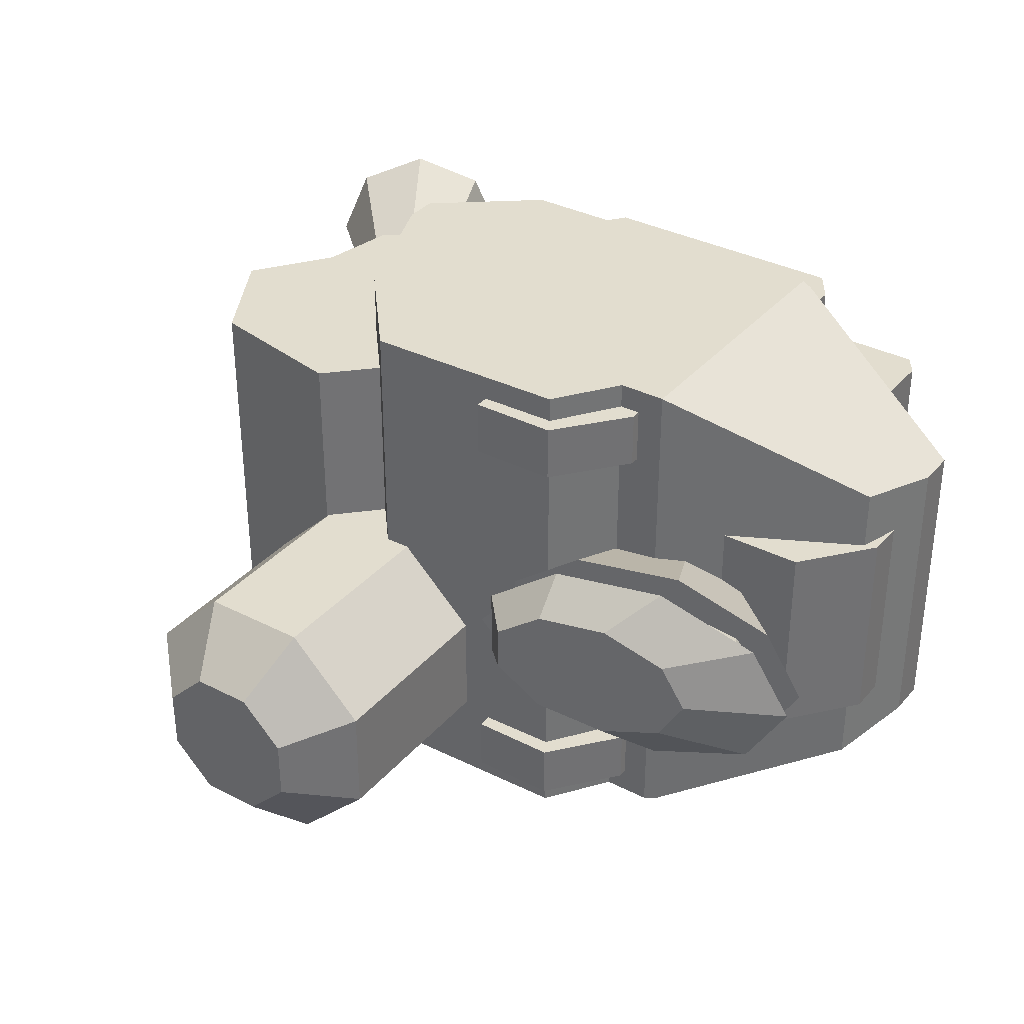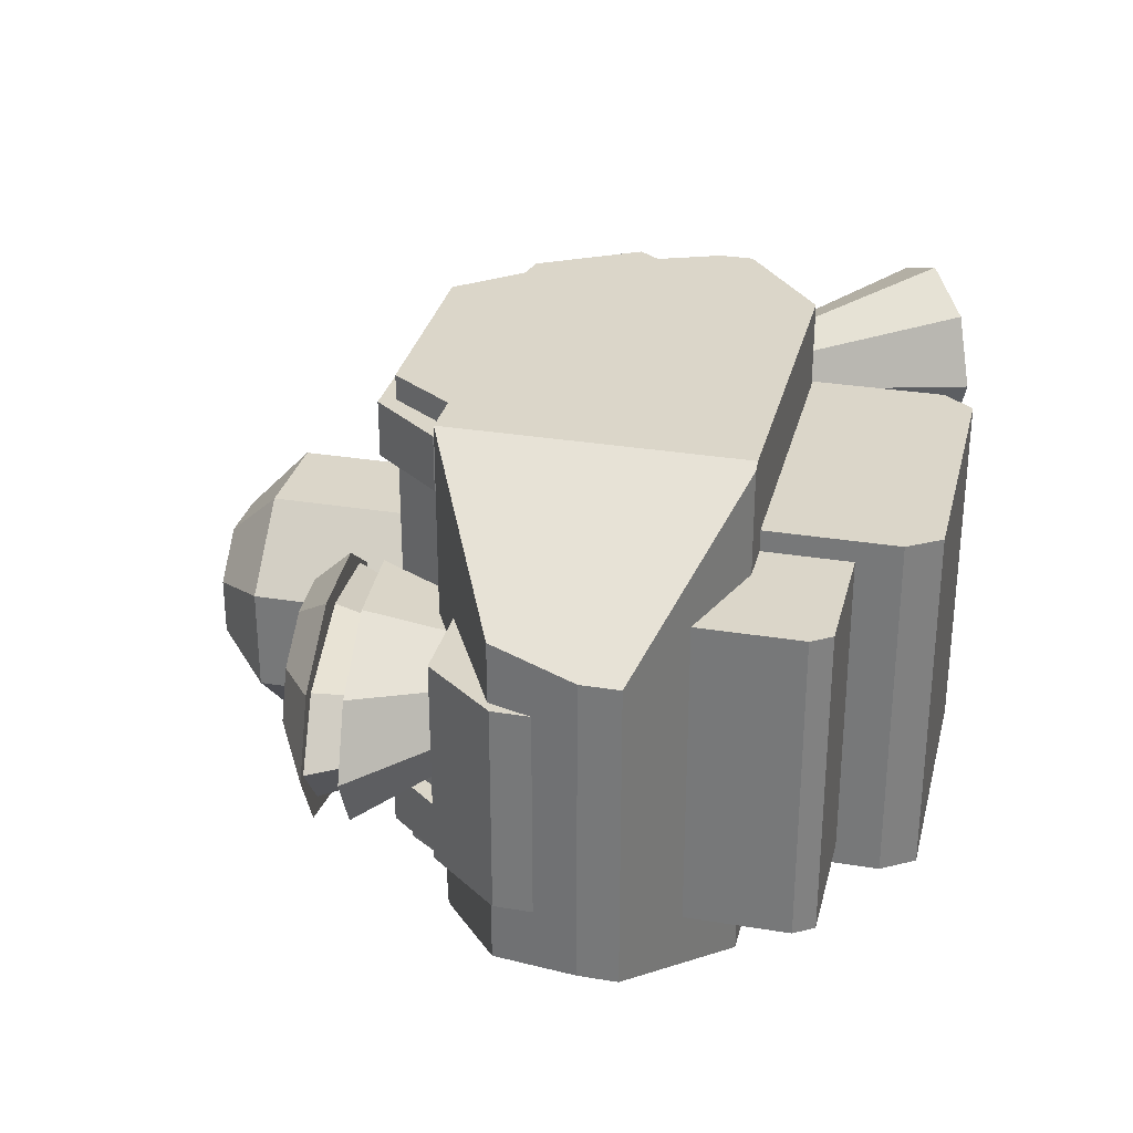
<metadata>
{"format":"obj","ext":"obj","renderer":"f3d","projection":"perspective","resolution":1024,"background":"white","views":[{"elev":34.8,"azim":34.5,"up":"+Y"},{"elev":30.1,"azim":103.5,"up":"+Y"}]}
</metadata>
<code>
g ______86
o object_1
v 1.584 1.991 2.752
v 1.584 3.048 2.752
v 1.519 1.991 2.654
v 1.519 3.048 2.654
v 1.519 1.991 2.654
v 1.519 3.048 2.654
v 0.7165 1.991 2.654
v 0.7165 3.048 2.654
v 0.7165 1.991 2.654
v 0.7165 3.048 2.654
v 0.6471 1.991 2.745
v 0.6471 3.048 2.745
v 0.6471 1.991 2.745
v 0.6471 3.048 2.745
v 0.6471 1.991 3.298
v 0.6471 3.048 3.298
v 0.6471 1.991 3.298
v 0.6471 3.048 3.298
v 1.584 1.991 3.298
v 1.584 3.048 3.298
v 1.584 1.991 3.298
v 1.584 3.048 3.298
v 1.584 1.991 2.752
v 1.584 3.048 2.752
v 1.584 1.991 2.752
v 1.519 1.991 2.654
v 0.7165 1.991 2.654
v 0.6471 1.991 2.745
v 0.6471 1.991 3.298
v 1.584 1.991 3.298
v 1.584 3.048 2.752
v 1.519 3.048 2.654
v 0.7165 3.048 2.654
v 0.6471 3.048 2.745
v 0.6471 3.048 3.298
v 1.584 3.048 3.298
f 1 3 4 2
f 5 7 8 6
f 9 11 12 10
f 13 15 16 14
f 17 19 20 18
f 21 23 24 22
f 28 27 29
f 25 29 27
f 26 25 27
f 30 29 25
f 34 35 33
f 31 33 35
f 32 33 31
f 36 31 35
o object_2
v 2.01 2.054 2.939
v 2.01 2.984 2.939
v 1.97 2.054 2.88
v 1.97 2.984 2.88
v 1.97 2.054 2.88
v 1.97 2.984 2.88
v 1.468 2.054 2.88
v 1.468 2.984 2.88
v 1.468 2.054 2.88
v 1.468 2.984 2.88
v 1.425 2.054 2.935
v 1.425 2.984 2.935
v 1.425 2.054 2.935
v 1.425 2.984 2.935
v 1.425 2.054 3.266
v 1.425 2.984 3.266
v 1.425 2.054 3.266
v 1.425 2.984 3.266
v 2.01 2.054 3.266
v 2.01 2.984 3.266
v 2.01 2.054 3.266
v 2.01 2.984 3.266
v 2.01 2.054 2.939
v 2.01 2.984 2.939
v 2.01 2.054 2.939
v 1.97 2.054 2.88
v 1.468 2.054 2.88
v 1.425 2.054 2.935
v 1.425 2.054 3.266
v 2.01 2.054 3.266
v 2.01 2.984 2.939
v 1.97 2.984 2.88
v 1.468 2.984 2.88
v 1.425 2.984 2.935
v 1.425 2.984 3.266
v 2.01 2.984 3.266
f 37 39 40 38
f 41 43 44 42
f 45 47 48 46
f 49 51 52 50
f 53 55 56 54
f 57 59 60 58
f 64 63 65
f 66 65 63
f 62 61 63
f 66 63 61
f 70 71 69
f 72 69 71
f 68 69 67
f 72 67 69
o object_3
v 1.712 1.736 3.137
v 1.713 1.736 3.993
v 2.322 2.057 3.351
v 2.247 2.017 3.717
v 2.322 2.057 3.465
v 2.247 3.011 3.717
v 1.684 3.307 4.008
v 1.684 3.307 3.137
v 2.322 2.972 3.465
v 2.322 2.972 3.351
v 1.712 3.292 3.137
v 0.7935 1.736 4.209
v 0.7935 3.307 4.209
v 1.412 1.736 4.197
v 1.412 3.307 4.197
v 1.412 1.736 4.197
v 1.412 3.307 4.197
v 1.544 1.736 4.008
v 1.544 3.307 4.008
v 1.544 1.736 4.008
v 1.544 3.307 4.008
v 1.684 1.736 4.008
v 1.684 3.307 4.008
v 1.684 1.736 4.008
v 2.247 3.011 3.717
v 1.684 3.307 4.008
v 1.713 1.736 3.993
v 2.247 2.017 3.717
v 2.247 2.017 3.717
v 2.247 3.011 3.717
v 2.322 2.972 3.465
v 2.322 2.057 3.465
v 2.322 2.057 3.465
v 2.322 2.972 3.465
v 2.322 2.972 3.351
v 2.322 2.057 3.351
v 1.712 1.736 3.137
v 2.322 2.057 3.351
v 1.712 3.292 3.137
v 2.322 2.972 3.351
v 1.712 1.736 3.137
v 0.6716 1.736 3.137
v 0.6716 3.307 3.137
v 1.712 3.292 3.137
v 1.684 3.307 3.137
v 0.6716 1.736 3.137
v 0.6716 3.307 3.137
v 0.3715 1.736 3.376
v 0.3715 3.307 3.376
v 0.3715 1.736 3.376
v 0.3715 3.307 3.376
v 0.3715 1.736 3.477
v 0.3715 3.307 3.477
v 0.3715 1.736 3.477
v 0.3715 3.307 3.477
v 0.5403 1.736 3.907
v 0.5403 3.307 3.907
v 0.5403 1.736 3.907
v 0.5403 3.307 3.907
v 0.7935 1.736 4.209
v 0.7935 3.307 4.209
v 1.712 1.736 3.137
v 1.713 1.736 3.993
v 0.7935 1.736 4.209
v 1.412 1.736 4.197
v 1.544 1.736 4.008
v 1.684 1.736 4.008
v 0.6716 1.736 3.137
v 0.3715 1.736 3.376
v 0.3715 1.736 3.477
v 0.5403 1.736 3.907
v 1.684 3.307 3.137
v 1.684 3.307 4.008
v 0.7935 3.307 4.209
v 1.412 3.307 4.197
v 1.544 3.307 4.008
v 0.6716 3.307 3.137
v 0.3715 3.307 3.376
v 0.3715 3.307 3.477
v 0.5403 3.307 3.907
f 76 74 73
f 73 75 77
f 76 73 77
f 78 80 79
f 83 80 78
f 78 81 83
f 82 83 81
f 85 84 86 87
f 89 88 90 91
f 93 92 94 95
f 99 98 96
f 97 99 100
f 98 99 97
f 102 101 104 103
f 106 105 108 107
f 112 110 109 111
f 117 116 113
f 115 117 113 114
f 119 118 120 121
f 123 122 124 125
f 127 126 128 129
f 131 130 132 133
f 138 143 140
f 141 140 142
f 143 142 140
f 138 136 143
f 140 134 138
f 138 134 135
f 139 138 135
f 137 136 138
f 149 151 152
f 151 149 150
f 149 152 148
f 148 146 147
f 144 148 145
f 148 144 149
f 146 148 152
o object_4
v 0.6941 1.923 4.065
v 0.6941 3.107 4.065
v 0.5777 1.923 3.375
v 0.5777 3.107 3.375
v 0.5777 1.923 3.375
v 0.5777 3.107 3.375
v 0.3681 1.923 3.208
v 0.3681 3.107 3.208
v 0.3681 1.923 3.208
v 0.3681 3.107 3.208
v 0.1445 1.923 3.347
v 0.1445 3.107 3.347
v 0.1445 1.923 3.347
v 0.1445 3.107 3.347
v 0.09798 1.923 3.58
v 0.09798 3.107 3.58
v 0.09798 1.923 3.58
v 0.09798 3.107 3.58
v -0.06969 1.923 3.813
v -0.06969 3.107 3.813
v -0.06969 1.923 3.813
v -0.06969 3.107 3.813
v 0.1073 1.923 4.125
v 0.1073 3.107 4.125
v 0.1073 1.923 4.125
v 0.1073 3.107 4.125
v 0.5451 1.923 4.214
v 0.5451 3.107 4.214
v 0.5451 1.923 4.214
v 0.5451 3.107 4.214
v 0.6941 1.923 4.065
v 0.6941 3.107 4.065
v 0.6941 1.923 4.065
v 0.5777 1.923 3.375
v 0.3681 1.923 3.208
v 0.1445 1.923 3.347
v 0.09798 1.923 3.58
v -0.06969 1.923 3.813
v 0.1073 1.923 4.125
v 0.5451 1.923 4.214
v 0.6941 3.107 4.065
v 0.5777 3.107 3.375
v 0.3681 3.107 3.208
v 0.1445 3.107 3.347
v 0.09798 3.107 3.58
v -0.06969 3.107 3.813
v 0.1073 3.107 4.125
v 0.5451 3.107 4.214
f 153 155 156 154
f 157 159 160 158
f 161 163 164 162
f 165 167 168 166
f 169 171 172 170
f 173 175 176 174
f 177 179 180 178
f 181 183 184 182
f 191 185 192
f 191 190 189
f 189 185 191
f 188 187 186
f 186 189 188
f 185 189 186
f 199 200 193
f 199 197 198
f 197 199 193
f 196 194 195
f 194 196 197
f 193 194 197
o object_5
v 1.184 3.232 4.243
v 1.184 3.065 4.243
v 1.184 3.232 4.109
v 1.184 3.065 4.109
v 1.184 3.232 4.109
v 1.184 3.065 4.109
v 1.605 3.232 3.906
v 1.605 3.065 3.906
v 1.605 3.232 3.906
v 1.605 3.065 3.906
v 1.605 3.232 4.035
v 1.605 3.065 4.035
v 1.605 3.232 4.035
v 1.605 3.065 4.035
v 1.437 3.232 4.243
v 1.437 3.065 4.243
v 1.437 3.232 4.243
v 1.437 3.065 4.243
v 1.184 3.232 4.243
v 1.184 3.065 4.243
v 1.184 3.232 4.243
v 1.184 3.232 4.109
v 1.605 3.232 3.906
v 1.605 3.232 4.035
v 1.437 3.232 4.243
v 1.184 3.065 4.243
v 1.184 3.065 4.109
v 1.605 3.065 3.906
v 1.605 3.065 4.035
v 1.437 3.065 4.243
f 201 203 204 202
f 205 207 208 206
f 209 211 212 210
f 213 215 216 214
f 217 219 220 218
f 222 224 223
f 222 221 225
f 224 222 225
f 227 228 229
f 227 230 226
f 229 230 227
o object_6
v 1.184 1.982 4.243
v 1.184 1.815 4.243
v 1.184 1.982 4.109
v 1.184 1.815 4.109
v 1.184 1.982 4.109
v 1.184 1.815 4.109
v 1.605 1.982 3.906
v 1.605 1.815 3.906
v 1.605 1.982 3.906
v 1.605 1.815 3.906
v 1.605 1.982 4.035
v 1.605 1.815 4.035
v 1.605 1.982 4.035
v 1.605 1.815 4.035
v 1.437 1.982 4.243
v 1.437 1.815 4.243
v 1.437 1.982 4.243
v 1.437 1.815 4.243
v 1.184 1.982 4.243
v 1.184 1.815 4.243
v 1.184 1.982 4.243
v 1.184 1.982 4.109
v 1.605 1.982 3.906
v 1.605 1.982 4.035
v 1.437 1.982 4.243
v 1.184 1.815 4.243
v 1.184 1.815 4.109
v 1.605 1.815 3.906
v 1.605 1.815 4.035
v 1.437 1.815 4.243
f 231 233 234 232
f 235 237 238 236
f 239 241 242 240
f 243 245 246 244
f 247 249 250 248
f 252 254 253
f 252 251 255
f 254 252 255
f 257 258 259
f 257 260 256
f 259 260 257
o object_7
v 1.863 2.833 3.912
v 1.863 2.216 3.912
v 1.863 2.833 3.778
v 1.863 2.216 3.778
v 1.863 2.833 3.778
v 1.863 2.216 3.778
v 2.284 2.833 3.575
v 2.284 2.216 3.575
v 2.284 2.833 3.575
v 2.284 2.216 3.575
v 2.284 2.833 3.703
v 2.284 2.216 3.703
v 2.284 2.833 3.703
v 2.284 2.216 3.703
v 2.116 2.833 3.912
v 2.116 2.216 3.912
v 2.116 2.833 3.912
v 2.116 2.216 3.912
v 1.863 2.833 3.912
v 1.863 2.216 3.912
v 1.863 2.833 3.912
v 1.863 2.833 3.778
v 2.284 2.833 3.575
v 2.284 2.833 3.703
v 2.116 2.833 3.912
v 1.863 2.216 3.912
v 1.863 2.216 3.778
v 2.284 2.216 3.575
v 2.284 2.216 3.703
v 2.116 2.216 3.912
f 261 263 264 262
f 265 267 268 266
f 269 271 272 270
f 273 275 276 274
f 277 279 280 278
f 282 284 283
f 282 281 285
f 284 282 285
f 287 288 289
f 287 290 286
f 289 290 287
g ______82
o object_8
v 2.006 2.522 3.896
v 1.933 2.4 3.905
v 2.268 2.522 4.122
v 2.153 2.329 4.136
v 1.933 2.4 3.905
v 1.75 2.336 3.928
v 2.153 2.329 4.136
v 1.863 2.226 4.172
v 1.75 2.336 3.928
v 1.542 2.358 3.953
v 1.863 2.226 4.172
v 1.532 2.262 4.213
v 1.542 2.358 3.953
v 1.406 2.457 3.97
v 1.532 2.262 4.213
v 1.316 2.419 4.239
v 1.406 2.457 3.97
v 1.406 2.587 3.97
v 1.316 2.419 4.239
v 1.316 2.625 4.239
v 1.406 2.587 3.97
v 1.542 2.686 3.953
v 1.316 2.625 4.239
v 1.532 2.782 4.213
v 1.542 2.686 3.953
v 1.75 2.708 3.928
v 1.532 2.782 4.213
v 1.863 2.818 4.172
v 1.75 2.708 3.928
v 1.933 2.644 3.905
v 1.863 2.818 4.172
v 2.153 2.715 4.136
v 1.933 2.644 3.905
v 2.006 2.522 3.896
v 2.153 2.715 4.136
v 2.268 2.522 4.122
v 2.268 2.522 4.122
v 2.153 2.329 4.136
v 1.863 2.226 4.172
v 1.532 2.262 4.213
v 1.316 2.419 4.239
v 1.316 2.625 4.239
v 1.532 2.782 4.213
v 1.863 2.818 4.172
v 2.153 2.715 4.136
v 2.006 2.522 3.896
v 1.933 2.4 3.905
v 1.75 2.336 3.928
v 1.542 2.358 3.953
v 1.406 2.457 3.97
v 1.406 2.587 3.97
v 1.542 2.686 3.953
v 1.75 2.708 3.928
v 1.933 2.644 3.905
f 292 291 293 294
f 296 295 297 298
f 300 299 301 302
f 304 303 305 306
f 308 307 309 310
f 312 311 313 314
f 316 315 317 318
f 320 319 321 322
f 324 323 325 326
f 330 329 335 334
f 331 330 334 333
f 327 335 328
f 332 331 333
f 329 328 335
f 343 344 336
f 336 342 343
f 342 336 338
f 342 338 340
f 342 340 341
f 339 340 338
f 338 336 337
o object_9
v 2.009 2.522 4.365
v 1.935 2.646 4.374
v 2.28 2.522 4.221
v 2.161 2.718 4.236
v 1.935 2.646 4.374
v 1.746 2.711 4.397
v 2.161 2.718 4.236
v 1.862 2.823 4.273
v 1.746 2.711 4.397
v 1.532 2.689 4.424
v 1.862 2.823 4.273
v 1.521 2.787 4.315
v 1.532 2.689 4.424
v 1.392 2.588 4.441
v 1.521 2.787 4.315
v 1.299 2.626 4.342
v 1.392 2.588 4.441
v 1.392 2.456 4.441
v 1.299 2.626 4.342
v 1.299 2.417 4.342
v 1.392 2.456 4.441
v 1.532 2.355 4.424
v 1.299 2.417 4.342
v 1.521 2.257 4.315
v 1.532 2.355 4.424
v 1.746 2.332 4.397
v 1.521 2.257 4.315
v 1.862 2.221 4.273
v 1.746 2.332 4.397
v 1.935 2.398 4.374
v 1.862 2.221 4.273
v 2.161 2.326 4.236
v 1.935 2.398 4.374
v 2.009 2.522 4.365
v 2.161 2.326 4.236
v 2.28 2.522 4.221
v 2.28 2.522 4.221
v 2.161 2.718 4.236
v 1.862 2.823 4.273
v 1.521 2.787 4.315
v 1.299 2.626 4.342
v 1.299 2.417 4.342
v 1.521 2.257 4.315
v 1.862 2.221 4.273
v 2.161 2.326 4.236
v 2.009 2.522 4.365
v 1.935 2.646 4.374
v 1.746 2.711 4.397
v 1.532 2.689 4.424
v 1.392 2.588 4.441
v 1.392 2.456 4.441
v 1.532 2.355 4.424
v 1.746 2.332 4.397
v 1.935 2.398 4.374
f 346 345 347 348
f 350 349 351 352
f 354 353 355 356
f 358 357 359 360
f 362 361 363 364
f 366 365 367 368
f 370 369 371 372
f 374 373 375 376
f 378 377 379 380
f 384 383 389 388
f 385 384 388 387
f 381 389 382
f 386 385 387
f 383 382 389
f 397 398 390
f 390 396 397
f 396 390 392
f 396 392 394
f 396 394 395
f 393 394 392
f 392 390 391
o object_10
v 2.102 2.69 4.245
v 1.755 2.759 4.287
v 2.058 2.669 4.149
v 1.754 2.73 4.185
v 1.755 2.759 4.287
v 1.408 2.689 4.328
v 1.754 2.73 4.185
v 1.451 2.668 4.221
v 1.408 2.689 4.328
v 1.265 2.521 4.346
v 1.451 2.668 4.221
v 1.326 2.521 4.236
v 1.265 2.521 4.346
v 1.409 2.353 4.328
v 1.326 2.521 4.236
v 1.452 2.374 4.221
v 1.409 2.353 4.328
v 1.756 2.284 4.287
v 1.452 2.374 4.221
v 1.756 2.314 4.185
v 1.756 2.284 4.287
v 2.102 2.354 4.245
v 1.756 2.314 4.185
v 2.059 2.375 4.149
v 2.102 2.354 4.245
v 2.246 2.522 4.228
v 2.059 2.375 4.149
v 2.184 2.522 4.134
v 2.246 2.522 4.228
v 2.102 2.69 4.245
v 2.184 2.522 4.134
v 2.058 2.669 4.149
v 2.058 2.669 4.149
v 1.754 2.73 4.185
v 1.451 2.668 4.221
v 1.326 2.521 4.236
v 1.452 2.374 4.221
v 1.756 2.314 4.185
v 2.059 2.375 4.149
v 2.184 2.522 4.134
v 2.102 2.69 4.245
v 1.755 2.759 4.287
v 1.408 2.689 4.328
v 1.265 2.521 4.346
v 1.409 2.353 4.328
v 1.756 2.284 4.287
v 2.102 2.354 4.245
v 2.246 2.522 4.228
f 400 399 401 402
f 404 403 405 406
f 408 407 409 410
f 412 411 413 414
f 416 415 417 418
f 420 419 421 422
f 424 423 425 426
f 428 427 429 430
f 431 438 437 436
f 436 435 432 431
f 434 433 432
f 432 435 434
f 446 440 445
f 445 442 444
f 440 446 439
f 442 440 441
f 442 443 444
f 440 442 445
g ______86
o object_11
v 0.9259 2.261 4.961
v 0.9259 2.261 4.961
v 0.9259 2.261 4.961
v 1.098 2.332 3.738
v 1.098 2.332 3.738
v 1.098 2.332 3.738
v 0.7994 2.387 4.961
v 0.7994 2.387 4.961
v 0.7994 2.387 4.961
v 0.7994 2.387 4.961
v 0.8706 2.559 3.738
v 0.8706 2.559 3.738
v 0.8706 2.559 3.738
v 0.6206 2.387 4.961
v 0.6206 2.387 4.961
v 0.6206 2.387 4.961
v 0.6206 2.387 4.961
v 0.5494 2.559 3.738
v 0.5494 2.559 3.738
v 0.5494 2.559 3.738
v 0.4941 2.261 4.961
v 0.4941 2.261 4.961
v 0.4941 2.261 4.961
v 0.3222 2.332 3.738
v 0.3222 2.332 3.738
v 0.3222 2.332 3.738
v 0.4941 2.082 4.961
v 0.4941 2.082 4.961
v 0.4941 2.082 4.961
v 0.3222 2.011 3.738
v 0.3222 2.011 3.738
v 0.3222 2.011 3.738
v 0.6206 1.955 4.961
v 0.6206 1.955 4.961
v 0.6206 1.955 4.961
v 0.5494 1.784 3.738
v 0.5494 1.784 3.738
v 0.5494 1.784 3.738
v 0.7994 1.955 4.961
v 0.7994 1.955 4.961
v 0.7994 1.955 4.961
v 0.7994 1.955 4.961
v 0.8706 1.784 3.738
v 0.8706 1.784 3.738
v 0.8706 1.784 3.738
v 0.9259 2.082 4.961
v 0.9259 2.082 4.961
v 0.9259 2.082 4.961
v 0.9259 2.082 4.961
v 1.098 2.011 3.738
v 1.098 2.011 3.738
v 1.098 2.011 3.738
v 1.098 2.332 4.787
v 1.098 2.332 4.787
v 1.098 2.332 4.787
v 1.098 2.332 4.787
v 0.8706 2.559 4.787
v 0.8706 2.559 4.787
v 0.8706 2.559 4.787
v 0.8706 2.559 4.787
v 0.5494 2.559 4.787
v 0.5494 2.559 4.787
v 0.5494 2.559 4.787
v 0.5494 2.559 4.787
v 0.3222 2.332 4.787
v 0.3222 2.332 4.787
v 0.3222 2.332 4.787
v 0.3222 2.332 4.787
v 0.3222 2.011 4.787
v 0.3222 2.011 4.787
v 0.3222 2.011 4.787
v 0.3222 2.011 4.787
v 0.5494 1.784 4.787
v 0.5494 1.784 4.787
v 0.5494 1.784 4.787
v 0.5494 1.784 4.787
v 0.8706 1.784 4.787
v 0.8706 1.784 4.787
v 0.8706 1.784 4.787
v 0.8706 1.784 4.787
v 1.098 2.011 4.787
v 1.098 2.011 4.787
v 1.098 2.011 4.787
v 1.098 2.011 4.787
f 500 452 459 504
f 503 458 465 507
f 508 466 472 512
f 511 470 476 515
f 516 478 484 520
f 519 483 490 523
f 457 451 497
f 457 497 464
f 497 489 464
f 489 482 464
f 482 471 464
f 482 477 471
f 527 496 450 499
f 524 491 498 528
f 447 453 492
f 454 461 493
f 461 486 493
f 460 479 485
f 460 467 479
f 467 473 479
f 448 501 505 455
f 456 506 509 462
f 463 510 513 468
f 469 514 517 474
f 475 518 521 480
f 481 522 525 487
f 502 449 494 529
f 488 526 530 495
o object_12
v 0.3534 2.863 3.302
v 0.3239 2.947 3.32
v 0.1883 2.863 2.705
v 0.1162 3.067 2.749
v 0.3239 2.947 3.32
v 0.2525 2.981 3.364
v 0.1162 3.067 2.749
v -0.05773 3.151 2.855
v 0.2525 2.981 3.364
v 0.1811 2.947 3.407
v -0.05773 3.151 2.855
v -0.2317 3.067 2.961
v 0.1811 2.947 3.407
v 0.1516 2.863 3.425
v -0.2317 3.067 2.961
v -0.3038 2.863 3.005
v 0.1516 2.863 3.425
v 0.1811 2.78 3.407
v -0.3038 2.863 3.005
v -0.2317 2.659 2.961
v 0.1811 2.78 3.407
v 0.2525 2.745 3.364
v -0.2317 2.659 2.961
v -0.05773 2.575 2.855
v 0.2525 2.745 3.364
v 0.3239 2.78 3.32
v -0.05773 2.575 2.855
v 0.1162 2.659 2.749
v 0.3239 2.78 3.32
v 0.3534 2.863 3.302
v 0.1162 2.659 2.749
v 0.1883 2.863 2.705
v 0.1883 2.863 2.705
v 0.1162 3.067 2.749
v -0.05773 3.151 2.855
v -0.2317 3.067 2.961
v -0.3038 2.863 3.005
v -0.2317 2.659 2.961
v -0.05773 2.575 2.855
v 0.1162 2.659 2.749
v 0.3534 2.863 3.302
v 0.3239 2.947 3.32
v 0.2525 2.981 3.364
v 0.1811 2.947 3.407
v 0.1516 2.863 3.425
v 0.1811 2.78 3.407
v 0.2525 2.745 3.364
v 0.3239 2.78 3.32
f 532 531 533 534
f 536 535 537 538
f 540 539 541 542
f 544 543 545 546
f 548 547 549 550
f 552 551 553 554
f 556 555 557 558
f 560 559 561 562
f 570 569 564
f 569 568 567 566
f 564 563 570
f 566 565 564
f 564 569 566
f 577 578 571
f 577 575 576
f 575 577 571
f 571 573 575
f 573 574 575
f 572 573 571
o object_13
v 0.3534 2.171 3.302
v 0.3239 2.255 3.32
v 0.1883 2.171 2.705
v 0.1162 2.375 2.749
v 0.3239 2.255 3.32
v 0.2525 2.29 3.364
v 0.1162 2.375 2.749
v -0.05773 2.46 2.855
v 0.2525 2.29 3.364
v 0.1811 2.255 3.407
v -0.05773 2.46 2.855
v -0.2317 2.375 2.961
v 0.1811 2.255 3.407
v 0.1516 2.171 3.425
v -0.2317 2.375 2.961
v -0.3038 2.171 3.005
v 0.1516 2.171 3.425
v 0.1811 2.088 3.407
v -0.3038 2.171 3.005
v -0.2317 1.968 2.961
v 0.1811 2.088 3.407
v 0.2525 2.053 3.364
v -0.2317 1.968 2.961
v -0.05773 1.883 2.855
v 0.2525 2.053 3.364
v 0.3239 2.088 3.32
v -0.05773 1.883 2.855
v 0.1162 1.968 2.749
v 0.3239 2.088 3.32
v 0.3534 2.171 3.302
v 0.1162 1.968 2.749
v 0.1883 2.171 2.705
v 0.1883 2.171 2.705
v 0.1162 2.375 2.749
v -0.05773 2.46 2.855
v -0.2317 2.375 2.961
v -0.3038 2.171 3.005
v -0.2317 1.968 2.961
v -0.05773 1.883 2.855
v 0.1162 1.968 2.749
v 0.3534 2.171 3.302
v 0.3239 2.255 3.32
v 0.2525 2.29 3.364
v 0.1811 2.255 3.407
v 0.1516 2.171 3.425
v 0.1811 2.088 3.407
v 0.2525 2.053 3.364
v 0.3239 2.088 3.32
f 580 579 581 582
f 584 583 585 586
f 588 587 589 590
f 592 591 593 594
f 596 595 597 598
f 600 599 601 602
f 604 603 605 606
f 608 607 609 610
f 618 617 612
f 617 616 615 614
f 612 611 618
f 614 613 612
f 612 617 614
f 625 626 619
f 619 624 625
f 623 624 619 620
f 623 620 621
f 621 622 623

</code>
